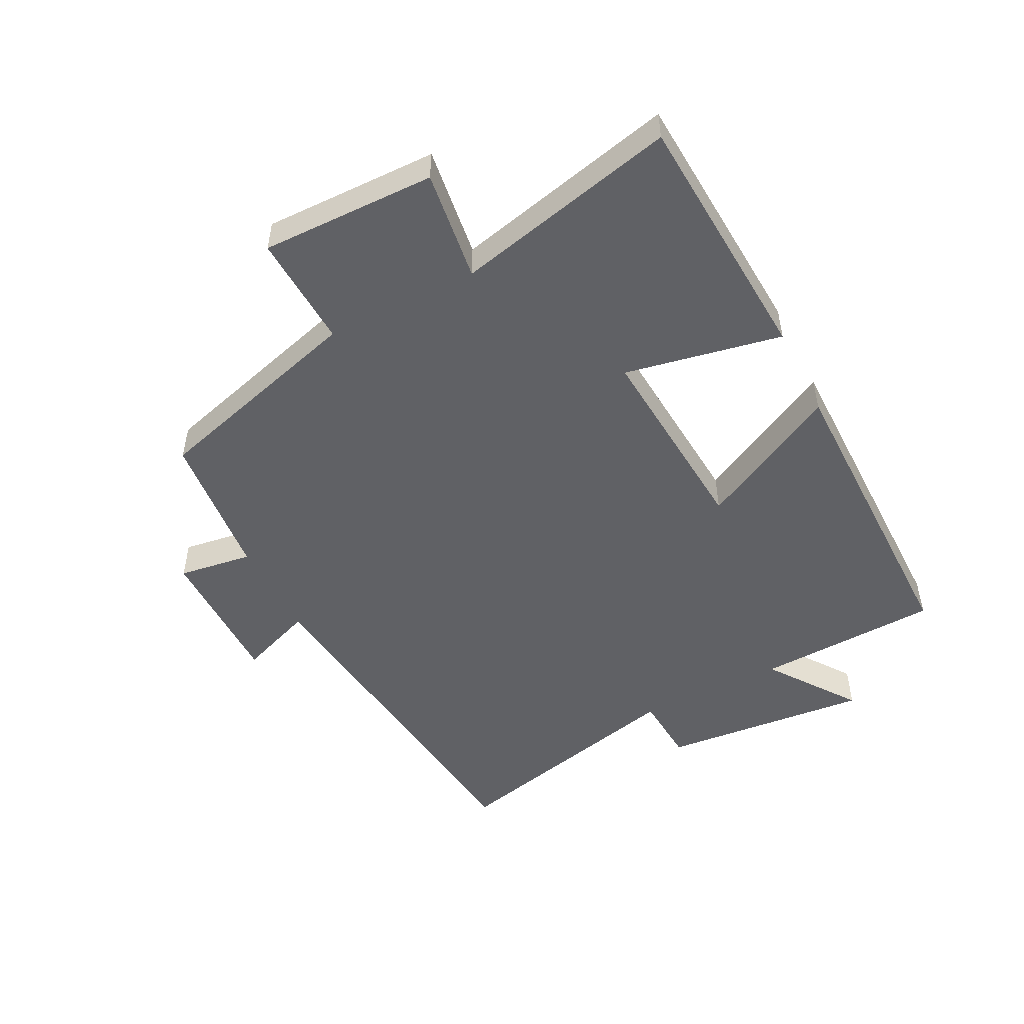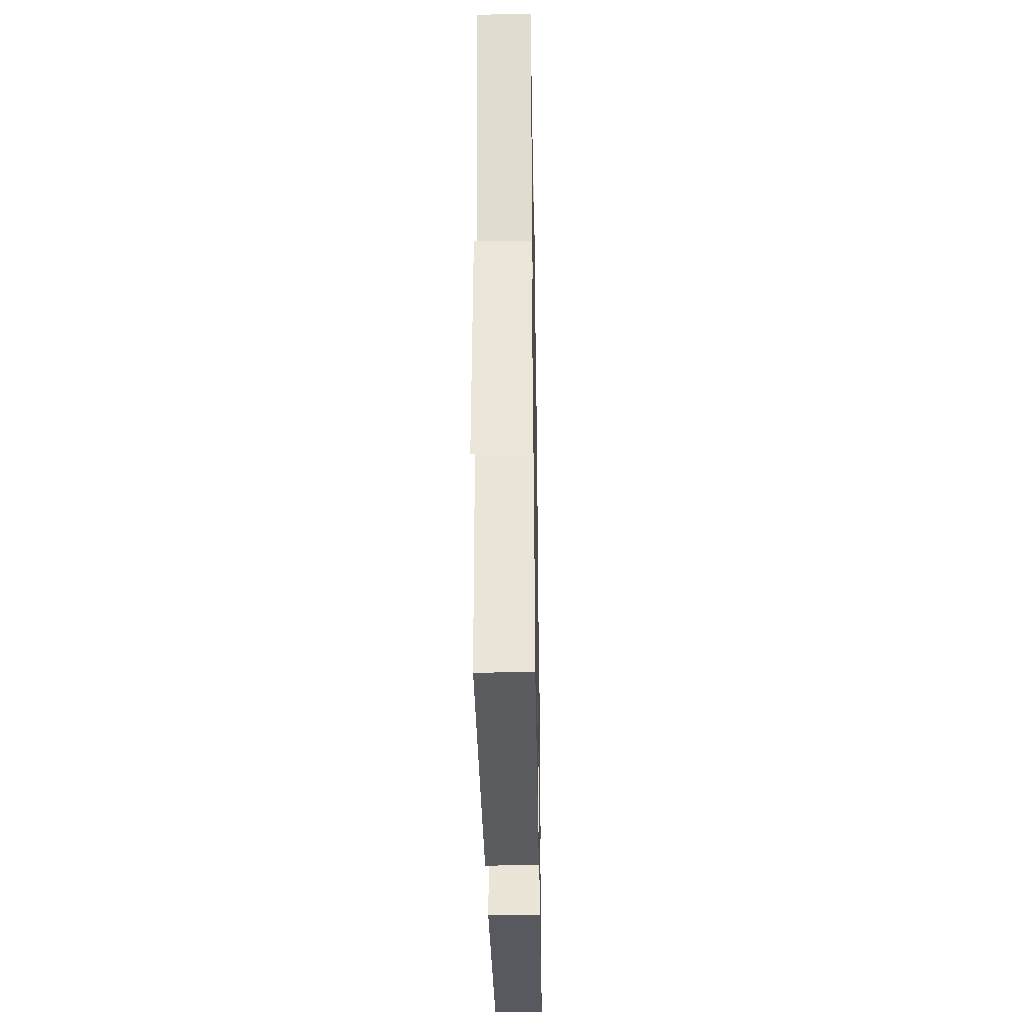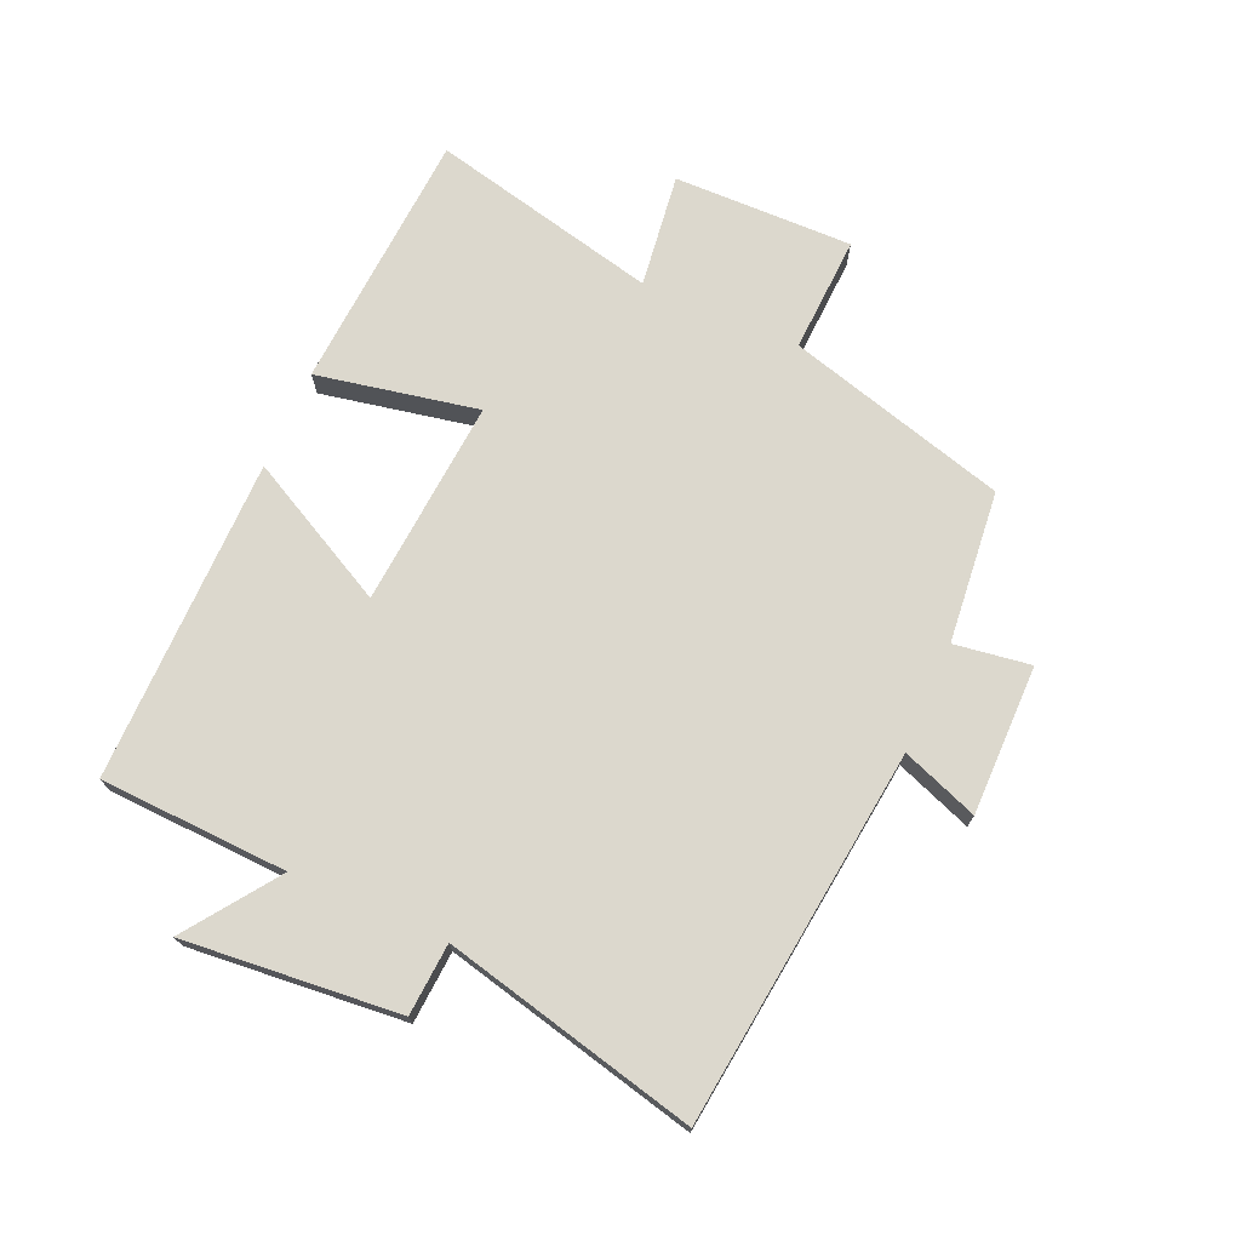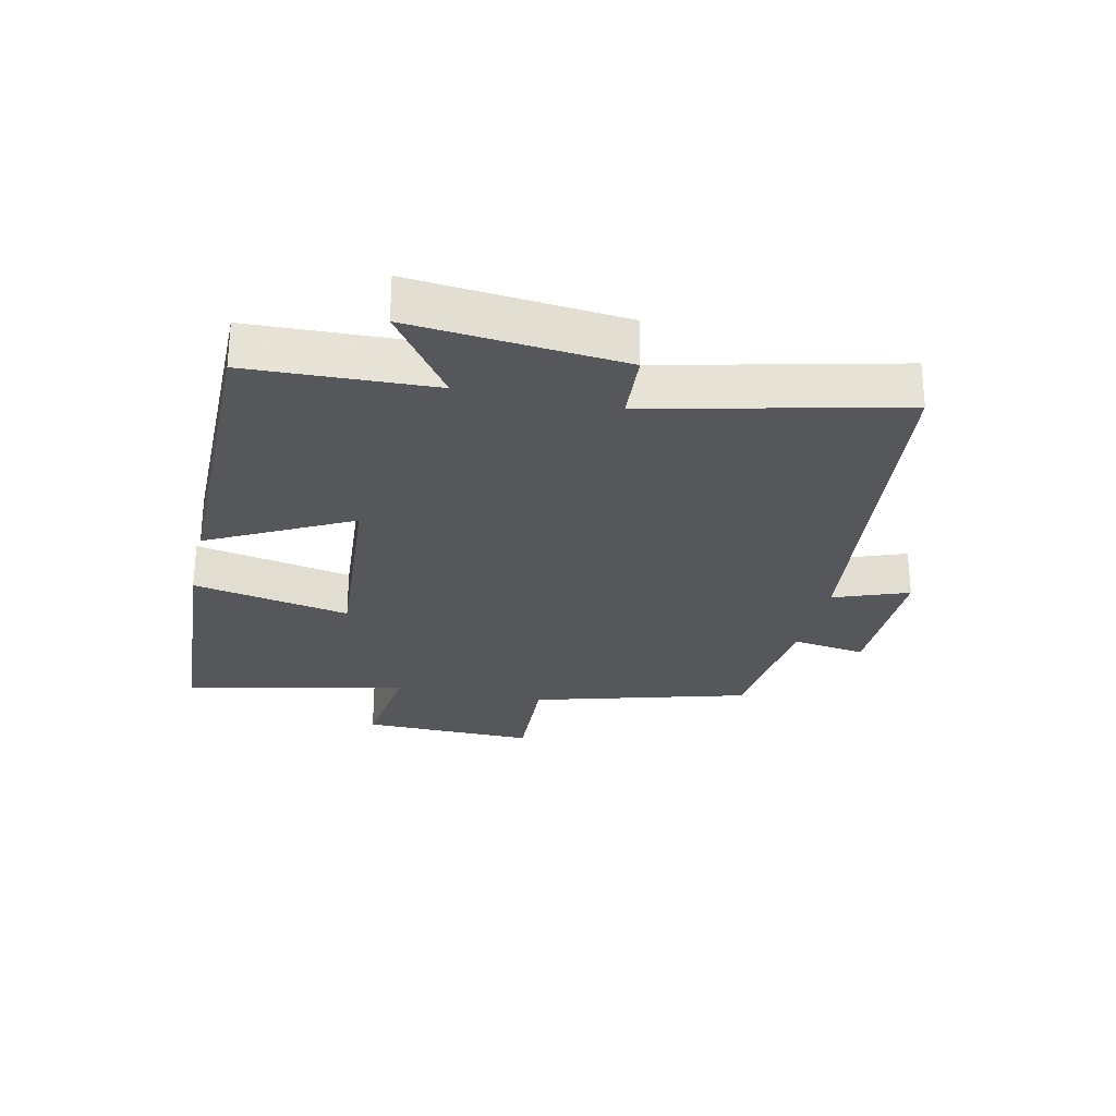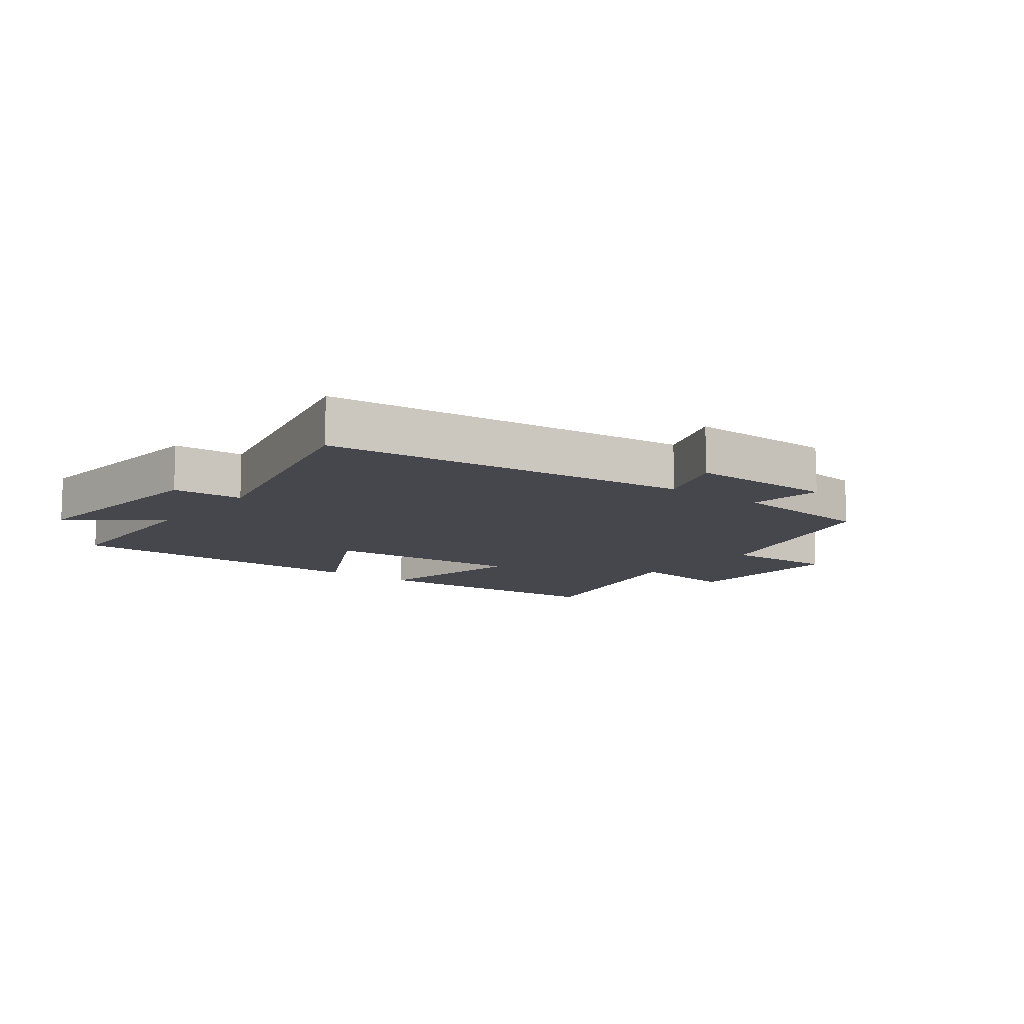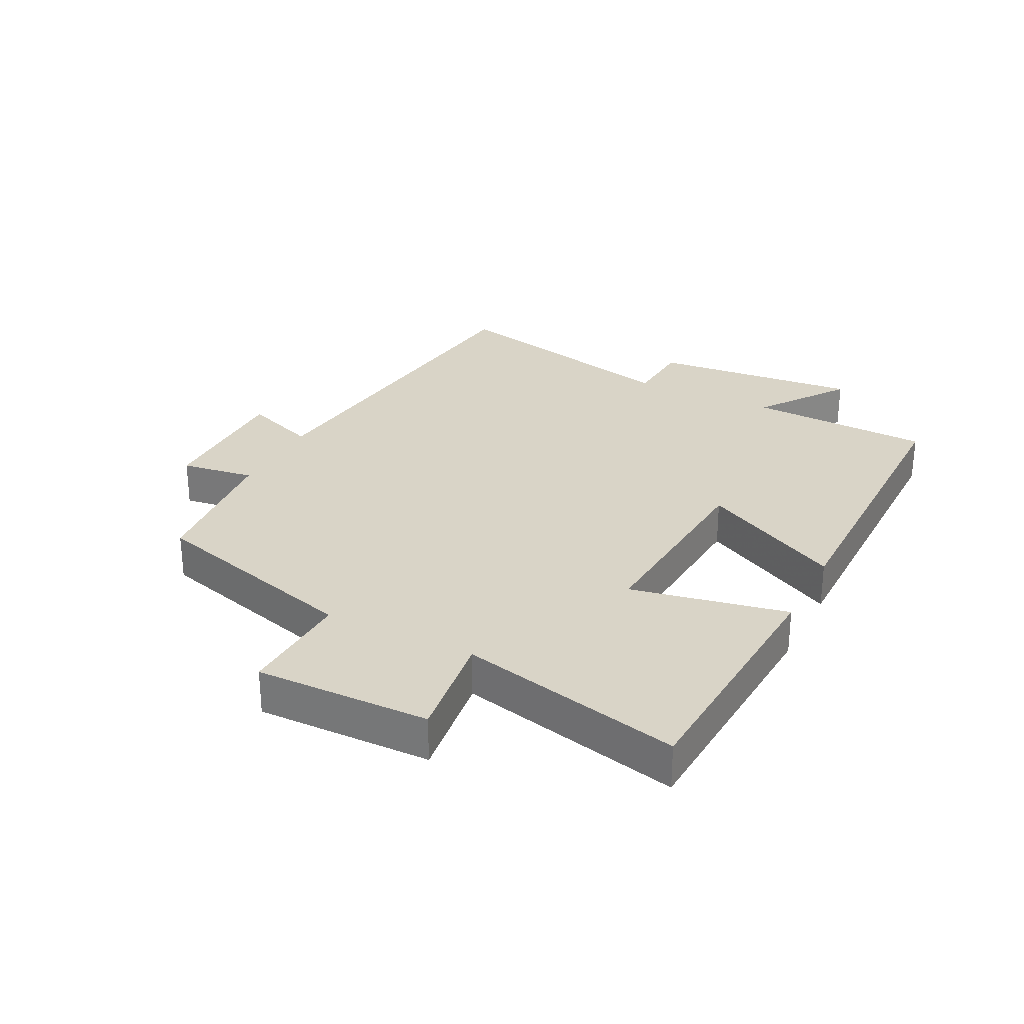
<metadata>
{"format":"obj","ext":"obj","renderer":"f3d","projection":"perspective","resolution":1024,"background":"white","views":[{"elev":-50.3,"azim":116.9,"up":"+Y"},{"elev":-34.1,"azim":-89.0,"up":"+Z"},{"elev":72.4,"azim":-66.4,"up":"+Y"},{"elev":-27.1,"azim":-102.8,"up":"+Y"},{"elev":-10.9,"azim":-37.8,"up":"+Y"},{"elev":28.5,"azim":116.6,"up":"+Y"}]}
</metadata>
<code>
v 0.584 0.07 -0.473
v 0.174 0.07 -0.5
v 0.223 0.07 -0.248
v -0.101 0.07 -0.274
v 0.018 0.07 -0.5
v -0.487 0.07 -0.503
v -0.5 0.07 -0.209
v -0.642 0.07 -0.311
v -0.612 0.07 0.025
v -0.5 0.07 0.033
v -0.595 0.07 0.429
v -0.008 0.07 0.5
v -0.053 0.07 0.619
v 0.181 0.07 0.619
v 0.164 0.07 0.5
v 0.402 0.07 0.477
v 0.5 0.07 0.132
v 0.682 0.07 0.141
v 0.678 0.07 -0.139
v 0.5 0.07 -0.116
v 0.584 0 -0.473
v 0.174 0 -0.5
v 0.223 0 -0.248
v -0.101 0 -0.274
v 0.018 0 -0.5
v -0.487 0 -0.503
v -0.5 0 -0.209
v -0.642 0 -0.311
v -0.612 0 0.025
v -0.5 0 0.033
v -0.595 0 0.429
v -0.008 0 0.5
v -0.053 0 0.619
v 0.181 0 0.619
v 0.164 0 0.5
v 0.402 0 0.477
v 0.5 0 0.132
v 0.682 0 0.141
v 0.678 0 -0.139
v 0.5 0 -0.116
f 17 18 19 20
f 15 16 17 20
f 15 20 1
f 12 13 14 15
f 10 11 12 15
f 7 8 9 10
f 4 5 6 7
f 3 4 7 10
f 1 2 3
f 15 1 3
f 3 10 15
f 40 39 38 37
f 40 37 36 35
f 21 40 35
f 35 34 33 32
f 35 32 31 30
f 30 29 28 27
f 27 26 25 24
f 30 27 24 23
f 23 22 21
f 23 21 35
f 35 30 23
f 1 21 22 2
f 2 22 23 3
f 3 23 24 4
f 4 24 25 5
f 5 25 26 6
f 6 26 27 7
f 7 27 28 8
f 8 28 29 9
f 9 29 30 10
f 10 30 31 11
f 11 31 32 12
f 12 32 33 13
f 13 33 34 14
f 14 34 35 15
f 15 35 36 16
f 16 36 37 17
f 17 37 38 18
f 18 38 39 19
f 19 39 40 20
f 20 40 21 1

</code>
